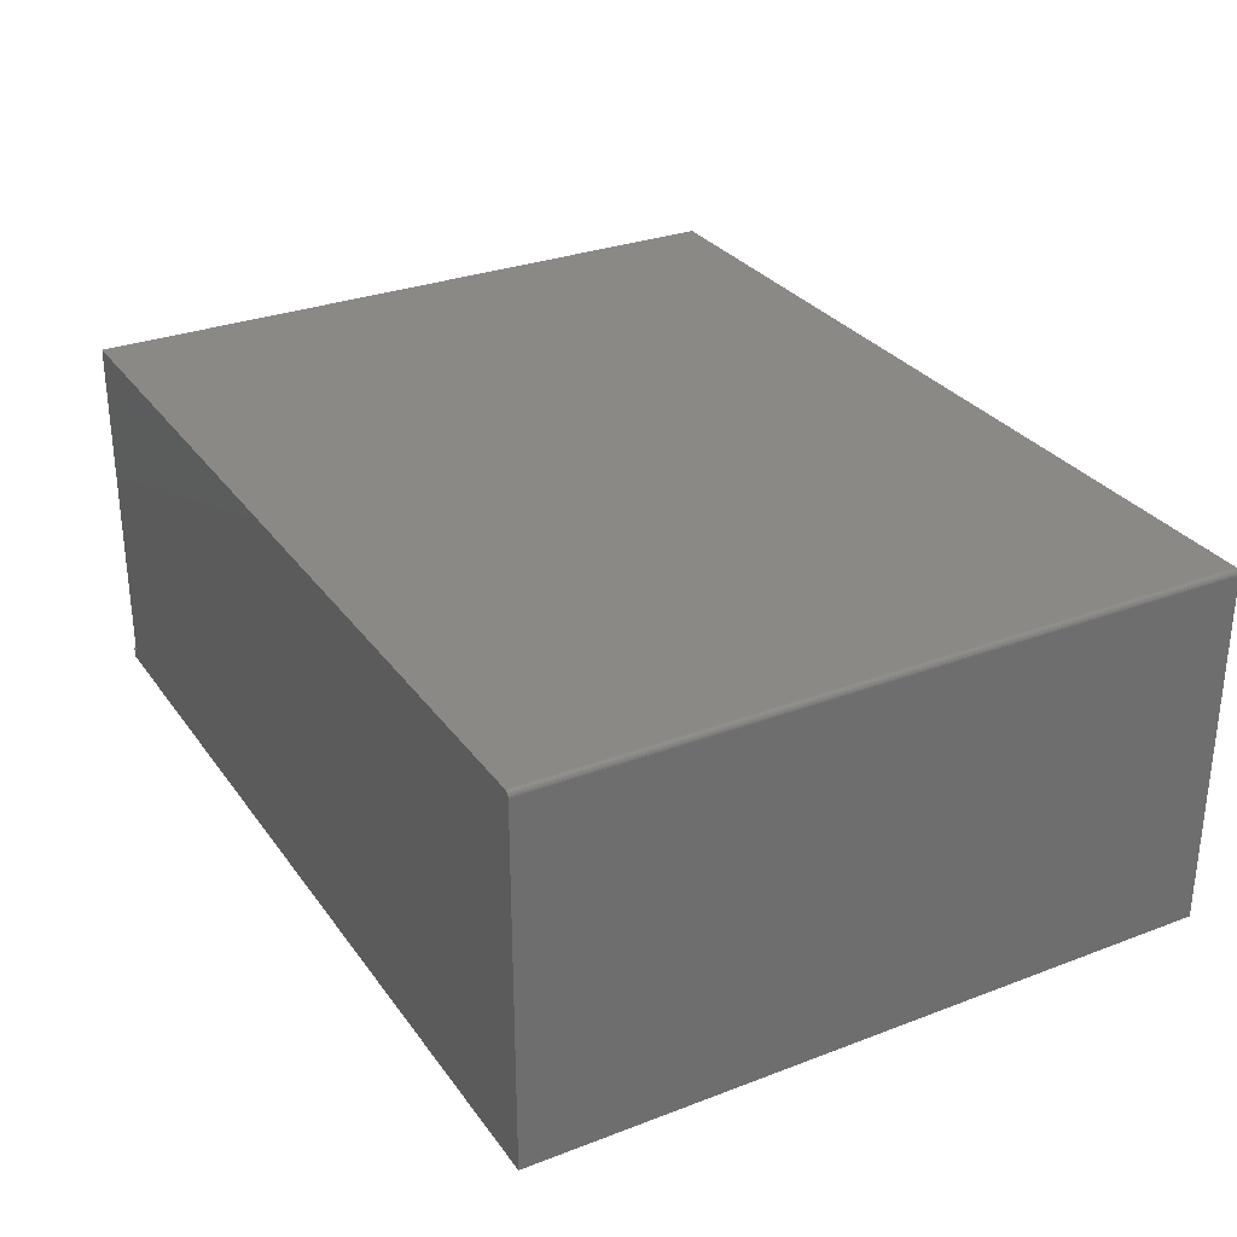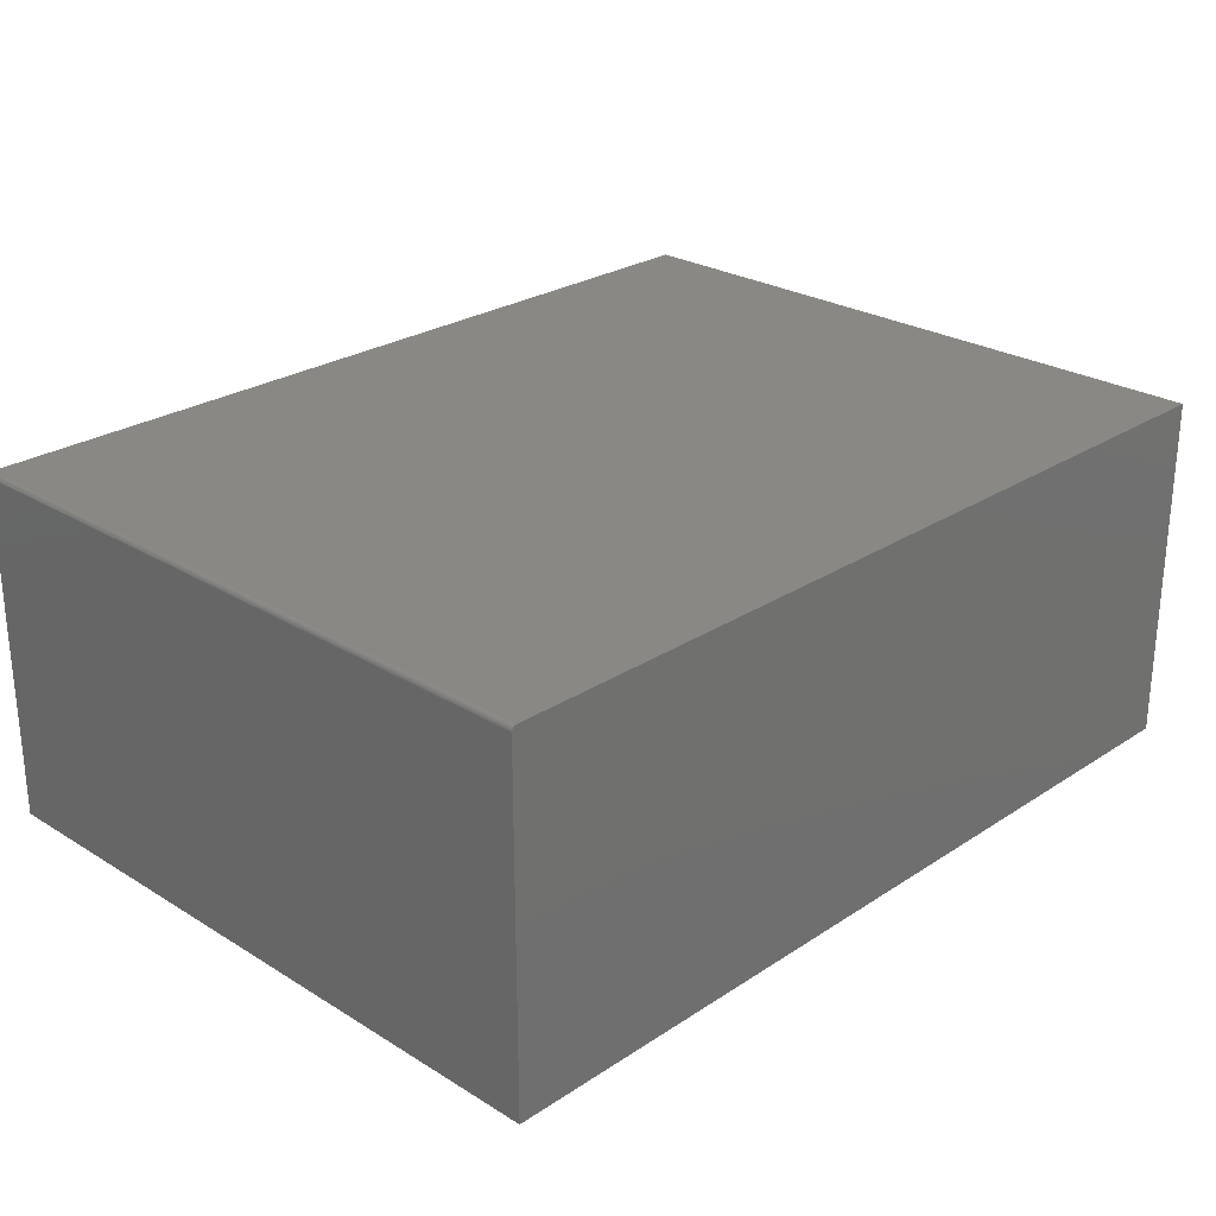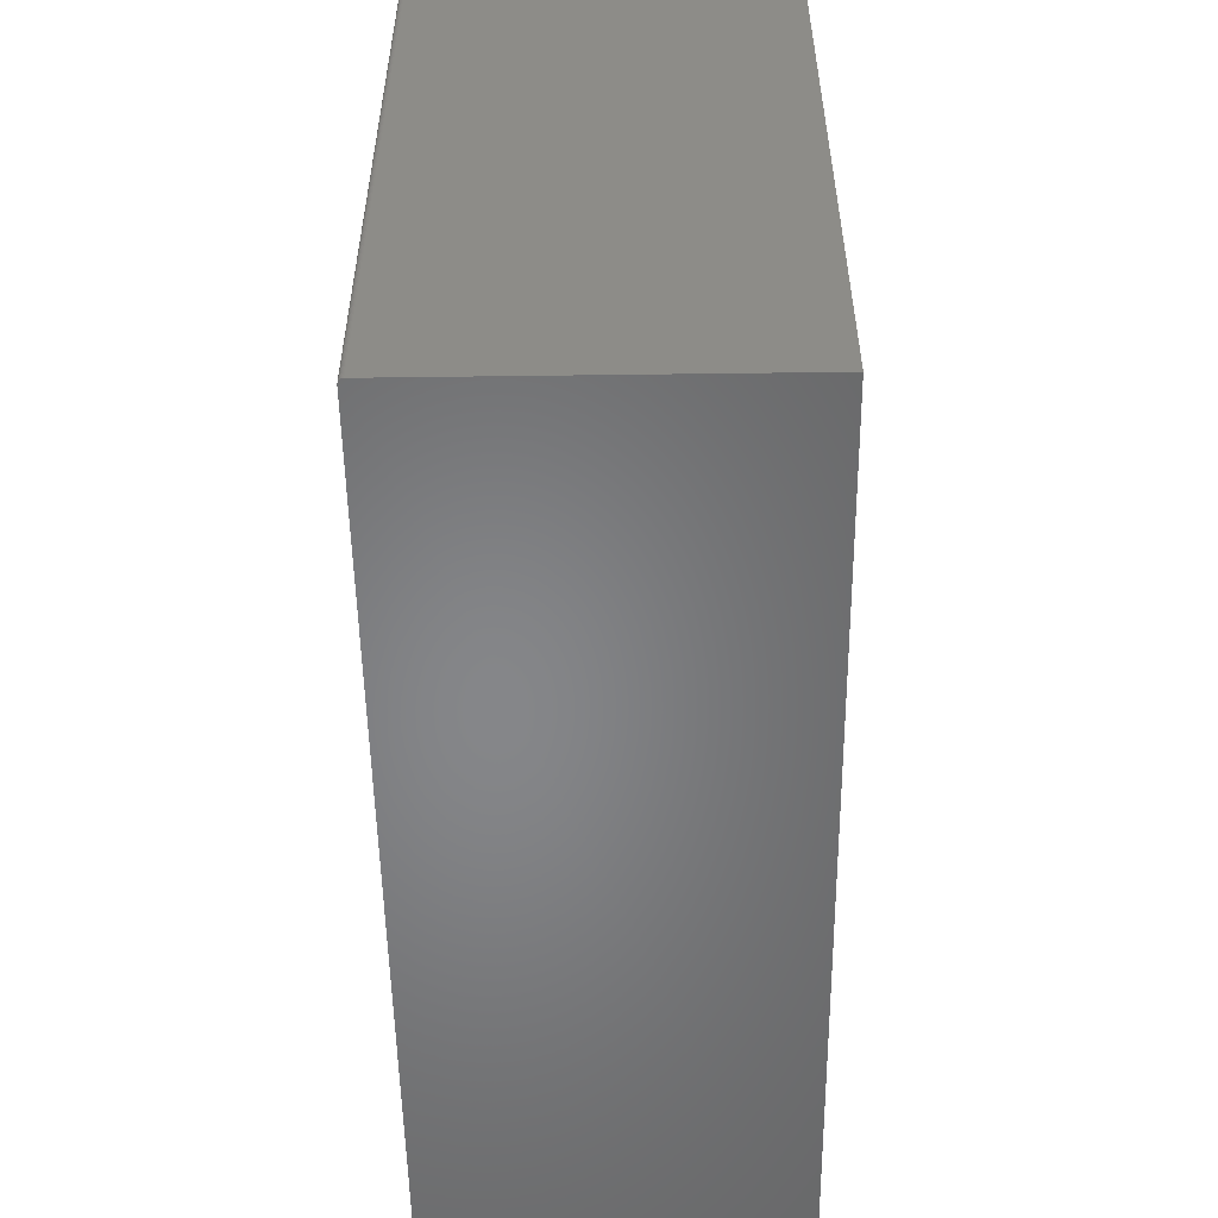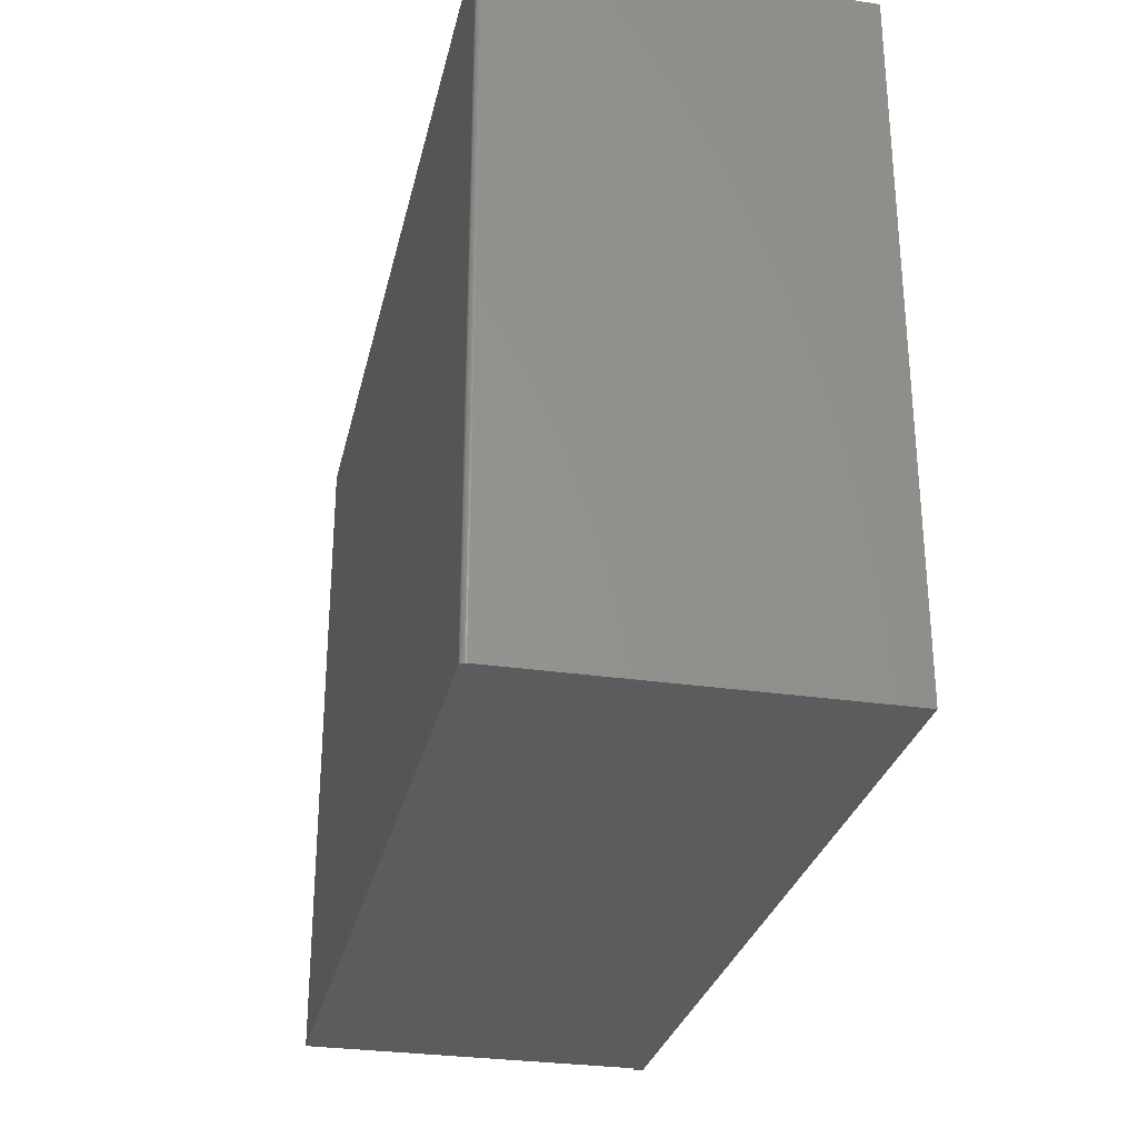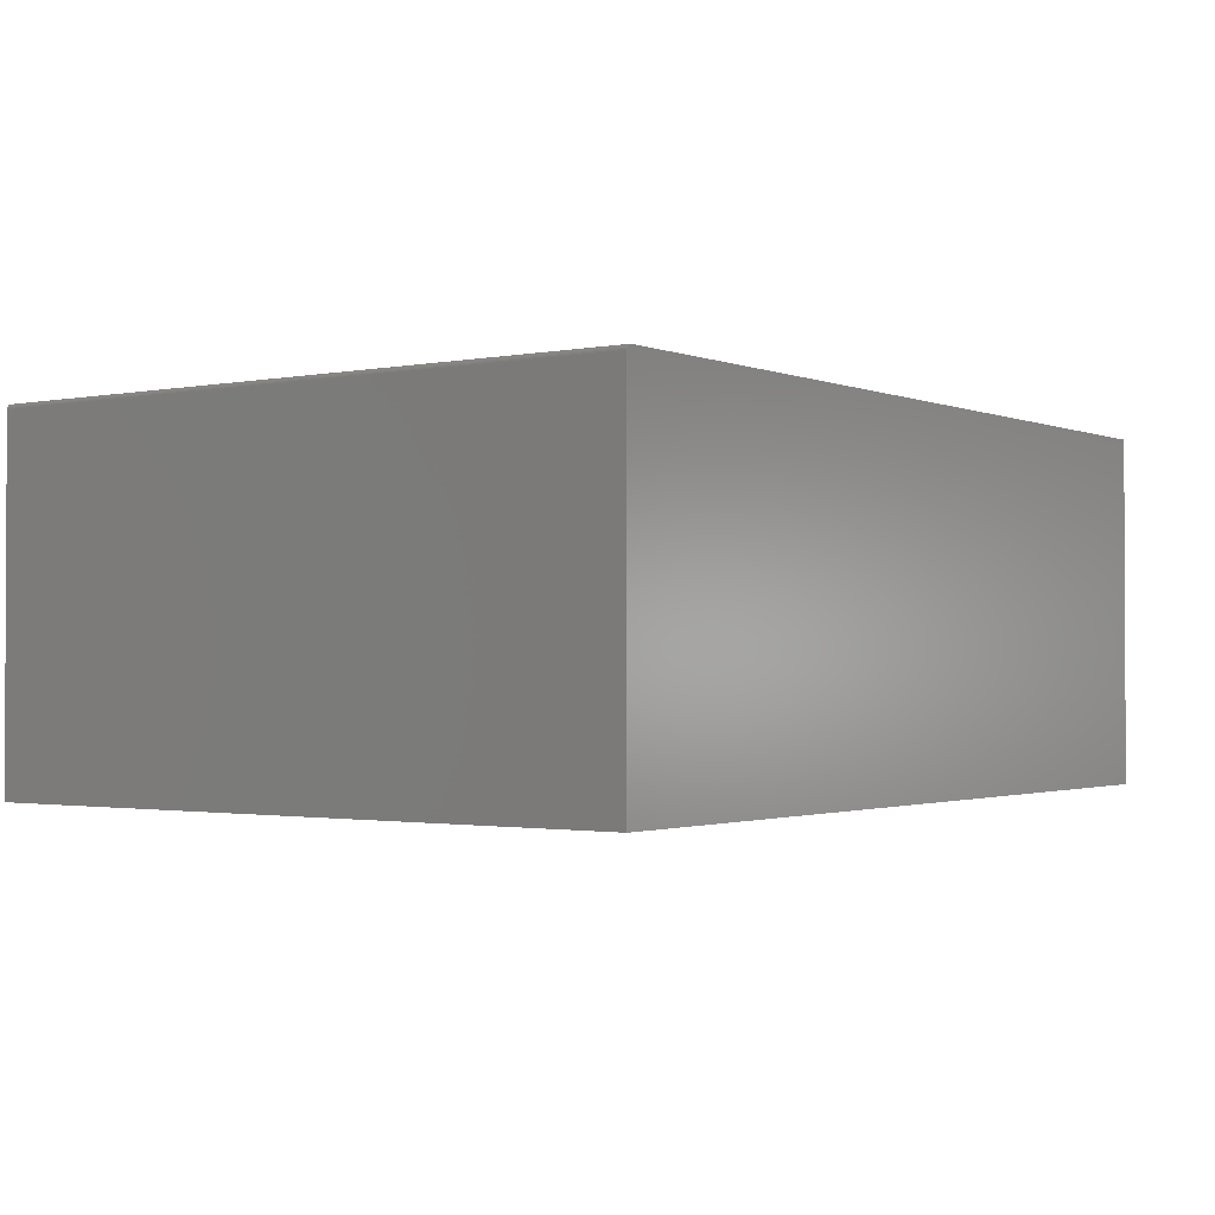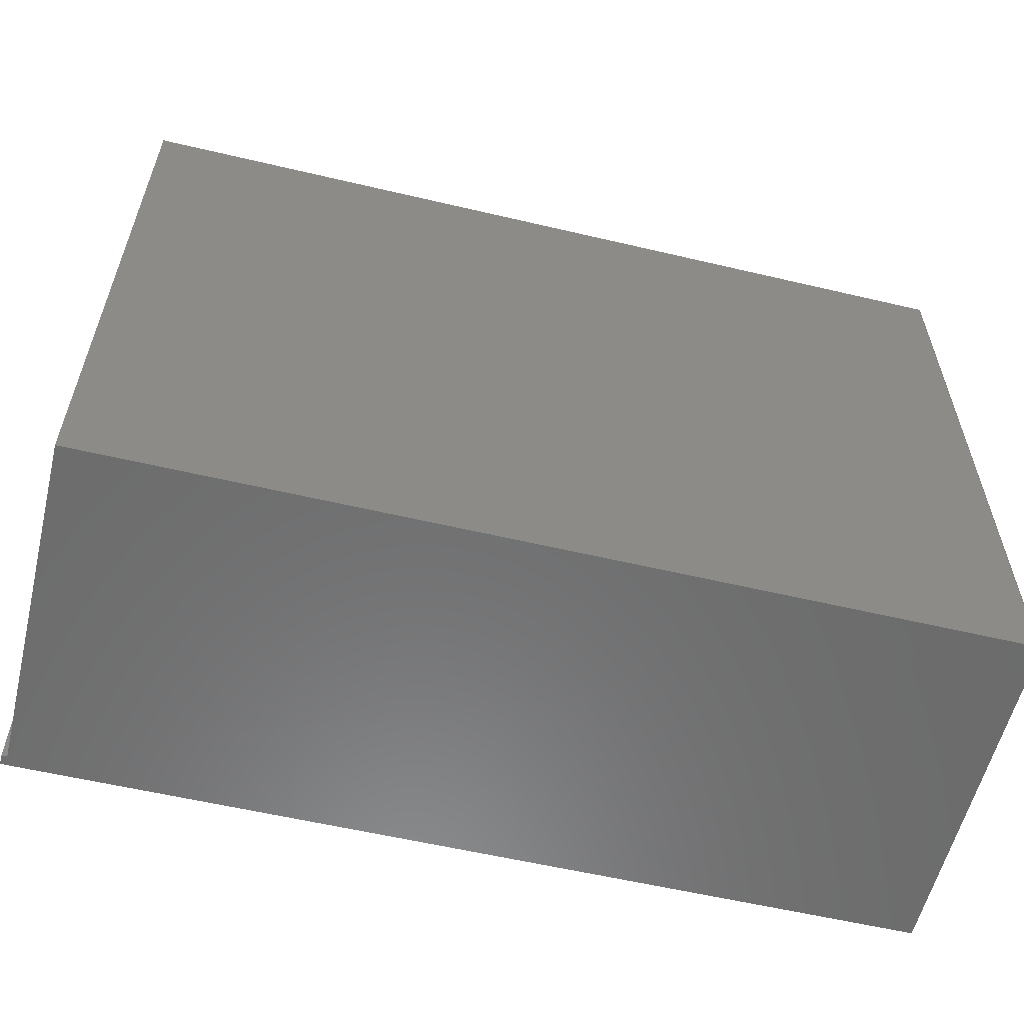
<metadata>
{"format":"stl","ext":"stl","renderer":"f3d","projection":"perspective","resolution":1024,"background":"white","views":[{"elev":29.9,"azim":-119.0,"up":"+Y"},{"elev":26.0,"azim":-45.9,"up":"+Y"},{"elev":-53.3,"azim":-89.2,"up":"+Z"},{"elev":-28.9,"azim":-102.4,"up":"+Z"},{"elev":-1.5,"azim":-54.4,"up":"+Y"},{"elev":-58.1,"azim":166.3,"up":"+Z"}]}
</metadata>
<code>
# stl→obj: 39 verts, 74 faces
v -0.6868 1.315e-16 0.5195
v 0.6868 2.829e-16 0.51
v 0.6868 2.84e-16 0.5195
v 0.6868 1.682e-16 -0.5234
v 0.6953 1.691e-16 -0.5234
v 0.6953 2.839e-16 0.51
v 0.6087 2.666e-16 0.4414
v 0.6087 1.682e-16 -0.4451
v -0.6087 3.312e-17 -0.4445
v -0.6868 1.578e-17 -0.5226
v -0.6087 1.315e-16 0.4414
v -0.6087 0.4688 -0.4445
v 0.6087 0.4688 -0.4445
v 0.6087 0.4688 0.4414
v -0.6087 0.4688 0.4414
v -0.6868 0.5391 0.5195
v -0.6868 0.5391 -0.5226
v -0.679 0.5469 -0.5226
v 0.6868 0.5469 -0.5226
v 0.6868 0.01562 -0.5234
v -0.6834 0.5456 -0.5226
v -0.6806 0.5467 -0.5226
v -0.682 0.5463 -0.5226
v -0.6867 0.5406 -0.5226
v -0.6862 0.5421 -0.5226
v -0.6855 0.5434 -0.5226
v -0.6846 0.5446 -0.5226
v 0.6953 0.01562 -0.5234
v 0.6953 0.01562 0.51
v 0.6868 0.01562 0.51
v 0.6868 0.5469 0.5195
v -0.679 0.5469 0.5195
v -0.6846 0.5446 0.5195
v -0.6855 0.5434 0.5195
v -0.6834 0.5456 0.5195
v -0.6806 0.5467 0.5195
v -0.682 0.5463 0.5195
v -0.6862 0.5421 0.5195
v -0.6867 0.5406 0.5195
f 1 2 3
f 4 5 6
f 4 6 7
f 4 7 8
f 4 8 9
f 4 9 10
f 10 9 1
f 1 9 11
f 1 11 2
f 2 11 7
f 2 7 6
f 12 9 13
f 13 9 8
f 13 8 14
f 14 8 7
f 15 11 12
f 12 11 9
f 14 7 15
f 15 7 11
f 15 12 14
f 14 12 13
f 16 17 1
f 1 17 10
f 18 19 20
f 21 22 18
f 23 22 21
f 4 10 17
f 4 17 24
f 4 24 25
f 4 25 26
f 4 26 27
f 4 27 21
f 4 21 18
f 4 18 20
f 28 29 5
f 5 29 6
f 20 28 4
f 4 28 5
f 29 30 6
f 6 30 2
f 20 30 28
f 28 30 29
f 2 30 3
f 3 30 31
f 31 30 20
f 31 20 19
f 18 32 19
f 19 32 31
f 33 34 35
f 3 31 32
f 1 3 32
f 1 32 36
f 1 36 37
f 1 37 35
f 1 35 34
f 34 38 39
f 34 39 16
f 34 16 1
f 32 18 36
f 36 18 22
f 36 22 37
f 37 22 23
f 37 23 35
f 35 23 21
f 35 21 33
f 33 21 27
f 33 27 34
f 34 27 26
f 34 26 38
f 38 26 25
f 38 25 39
f 39 25 24
f 39 24 16
f 16 24 17

</code>
